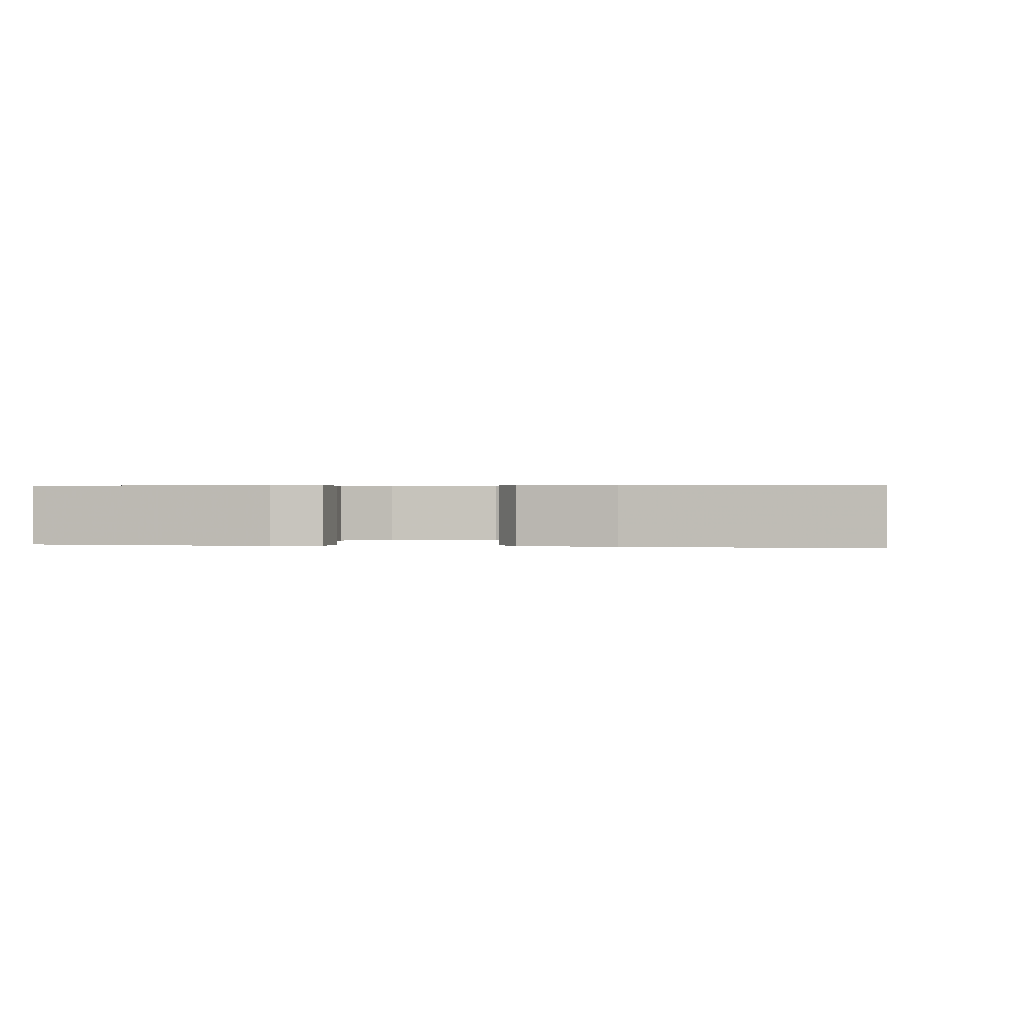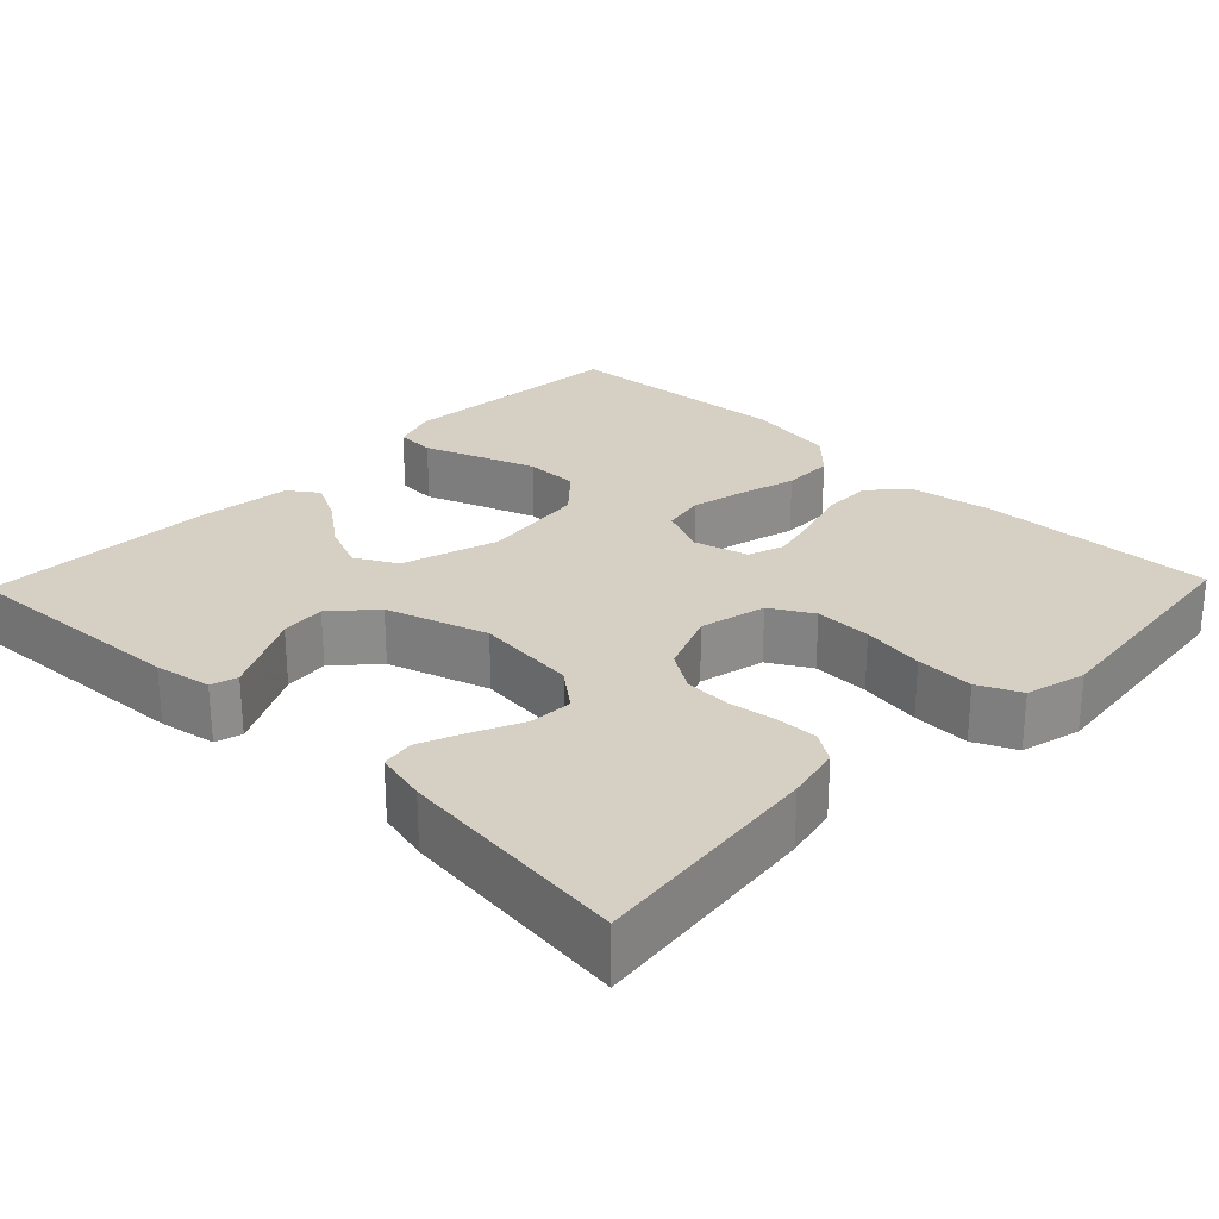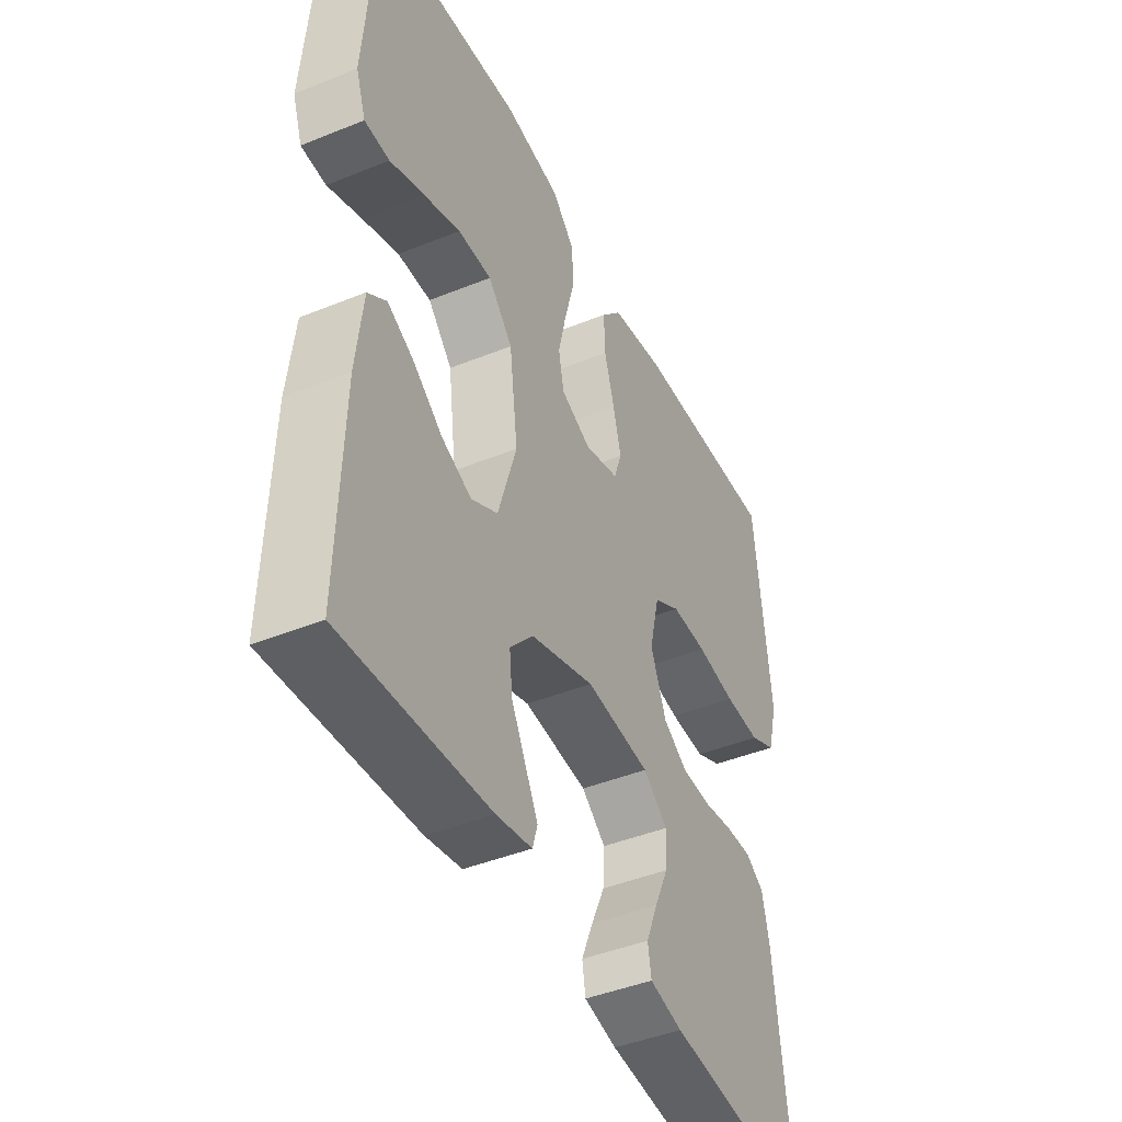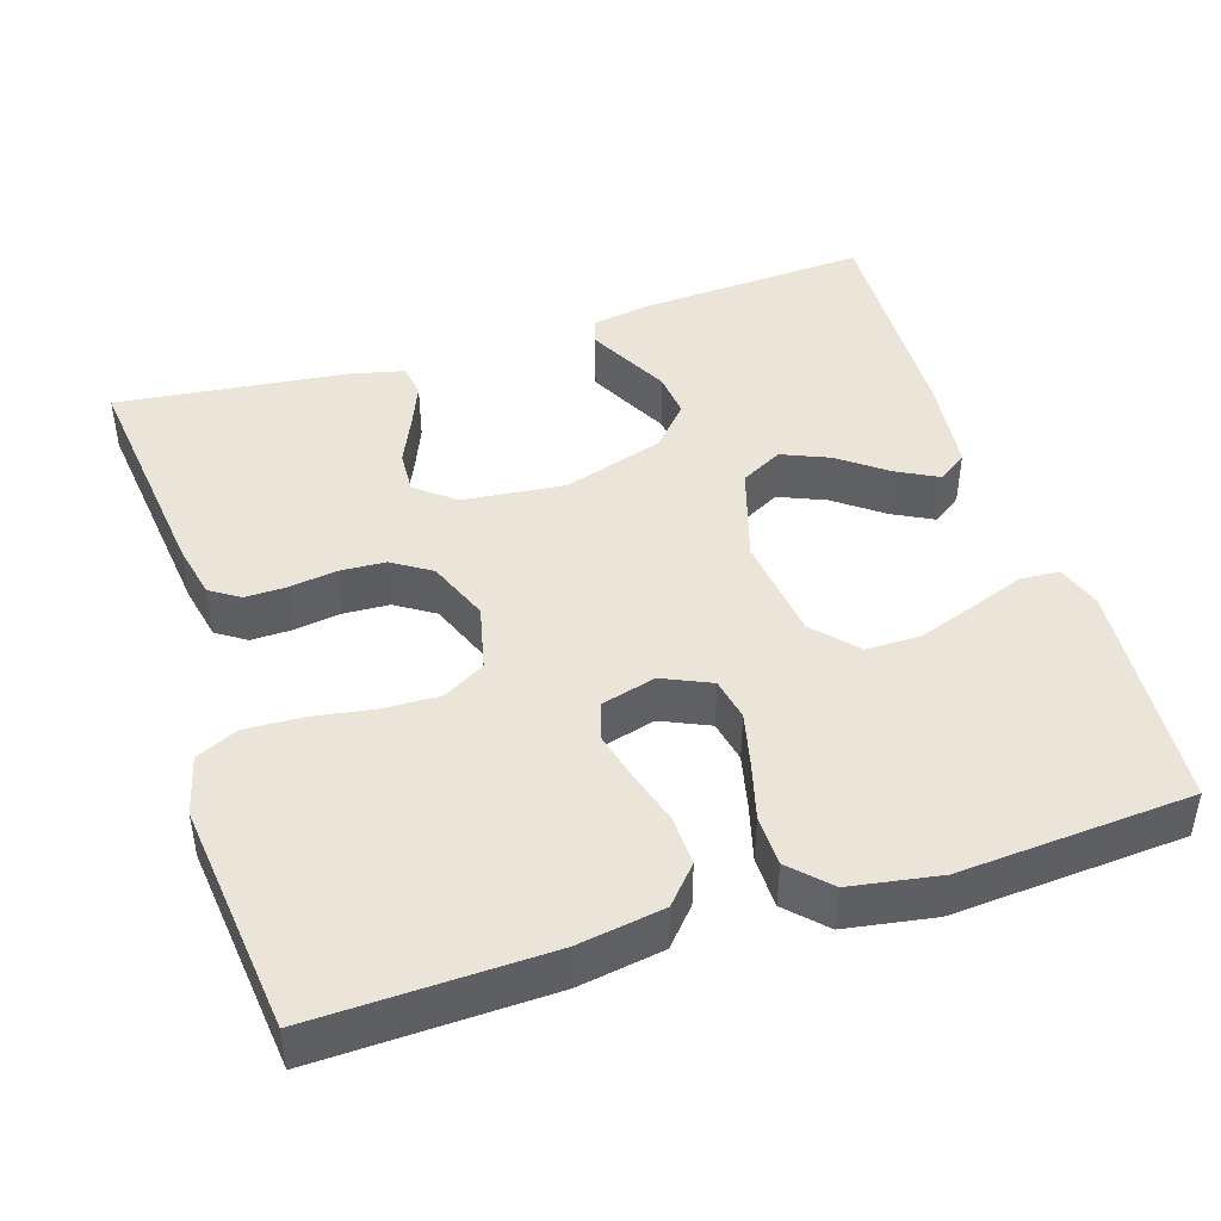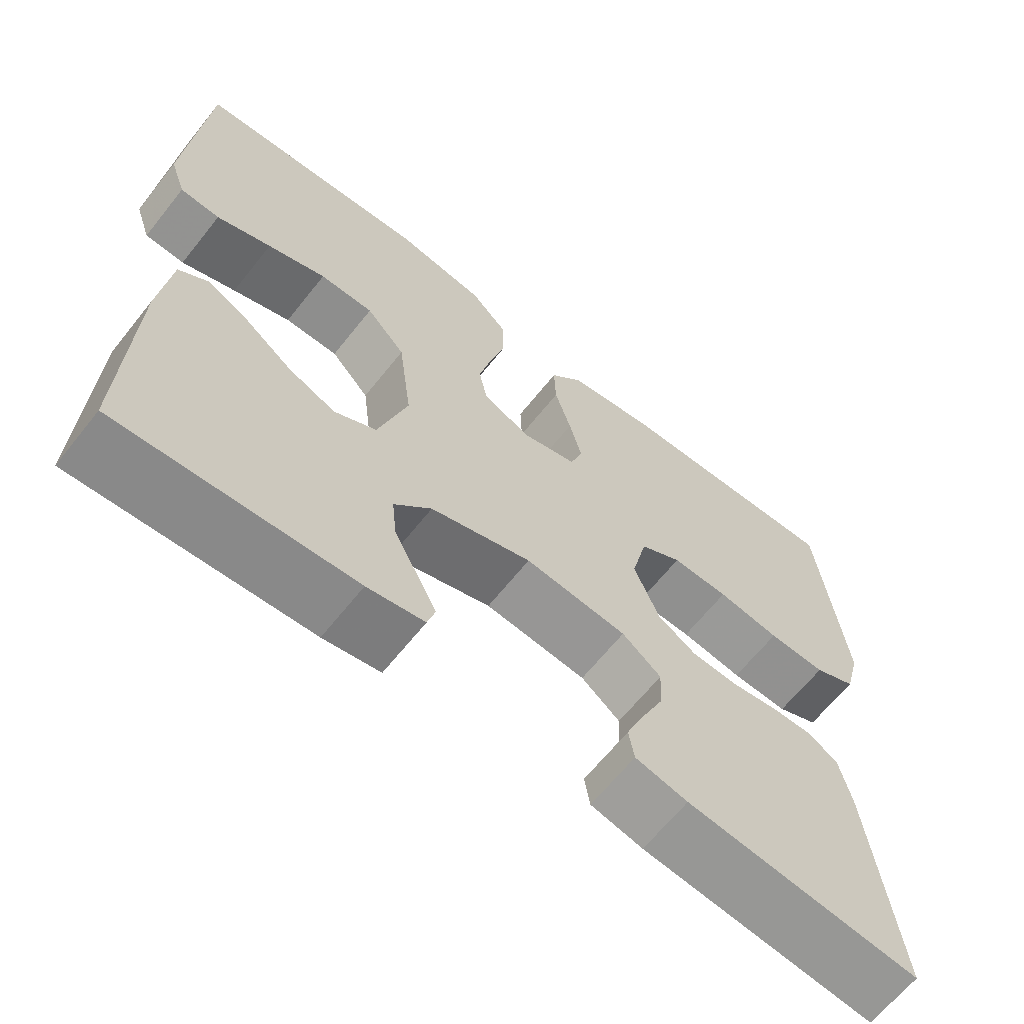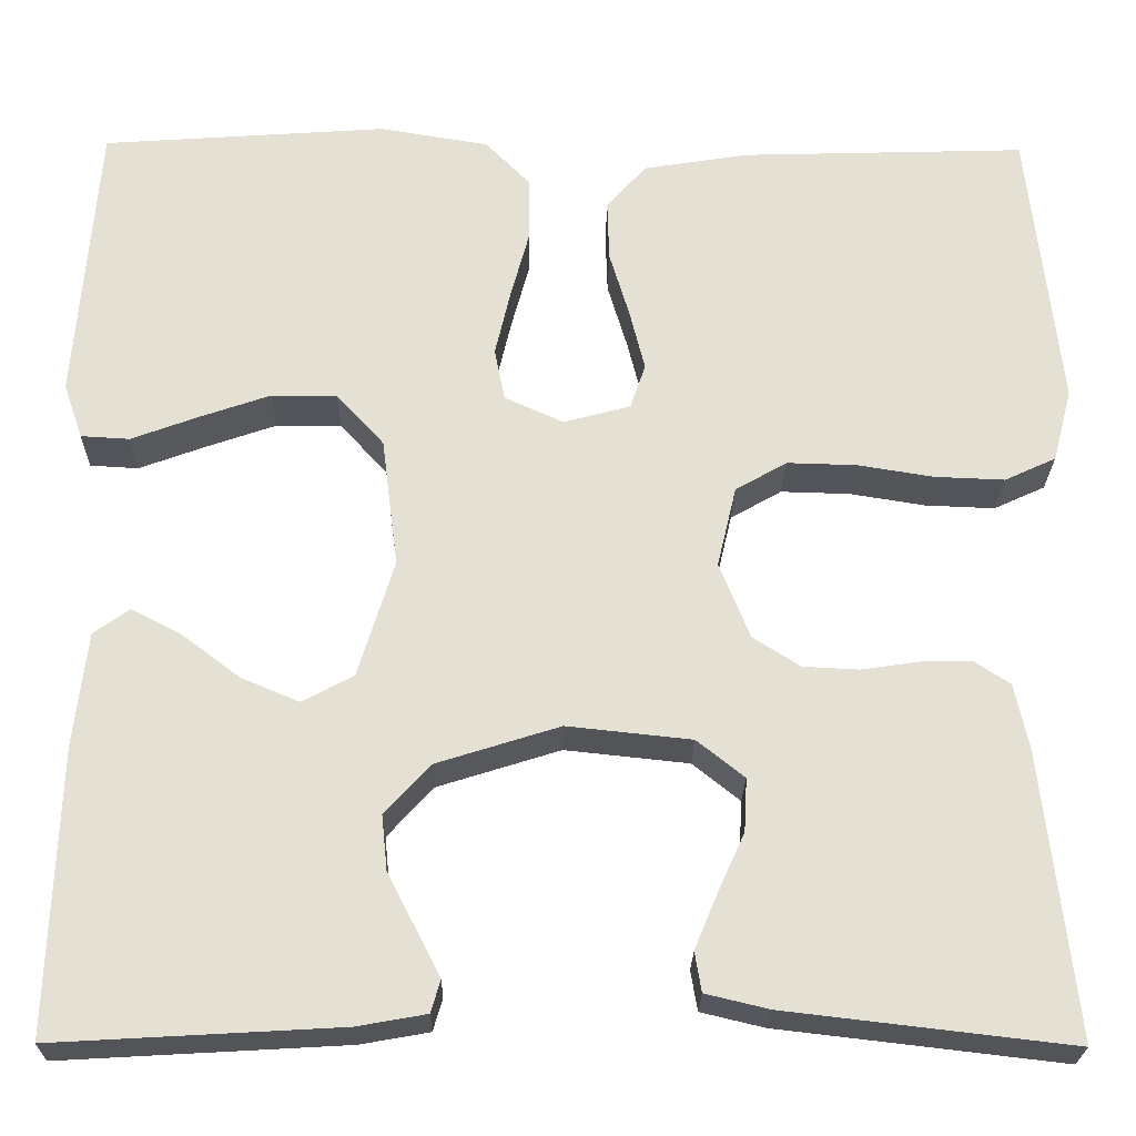
<metadata>
{"format":"obj","ext":"obj","renderer":"f3d","projection":"perspective","resolution":1024,"background":"white","views":[{"elev":0.5,"azim":100.1,"up":"+Y"},{"elev":26.2,"azim":-136.0,"up":"+Y"},{"elev":-43.5,"azim":115.6,"up":"+Z"},{"elev":44.6,"azim":-17.7,"up":"+Y"},{"elev":-64.8,"azim":141.5,"up":"+Z"},{"elev":-23.8,"azim":179.2,"up":"+Z"}]}
</metadata>
<code>
v -0.5 0.07 -0.5
v -0.466 0.07 -0.2
v -0.451 0.07 -0.13
v -0.413 0.07 -0.105
v -0.36 0.07 -0.106
v -0.299 0.07 -0.115
v -0.24 0.07 -0.112
v -0.19 0.07 -0.08
v -0.158 0.07 0
v -0.178 0.07 0.085
v -0.232 0.07 0.116
v -0.305 0.07 0.114
v -0.385 0.07 0.101
v -0.459 0.07 0.098
v -0.513 0.07 0.123
v -0.533 0.07 0.2
v -0.5 0.07 0.5
v -0.2 0.07 0.491
v -0.089 0.07 0.473
v -0.047 0.07 0.426
v -0.049 0.07 0.362
v -0.07 0.07 0.292
v -0.086 0.07 0.228
v -0.07 0.07 0.181
v 0 0.07 0.162
v 0.062 0.07 0.19
v 0.073 0.07 0.245
v 0.057 0.07 0.314
v 0.037 0.07 0.388
v 0.038 0.07 0.454
v 0.085 0.07 0.502
v 0.2 0.07 0.521
v 0.5 0.07 0.5
v 0.523 0.07 0.2
v 0.503 0.07 0.142
v 0.452 0.07 0.139
v 0.382 0.07 0.165
v 0.307 0.07 0.191
v 0.238 0.07 0.191
v 0.188 0.07 0.136
v 0.171 0.07 0
v 0.209 0.07 -0.124
v 0.263 0.07 -0.153
v 0.324 0.07 -0.127
v 0.385 0.07 -0.081
v 0.438 0.07 -0.053
v 0.476 0.07 -0.08
v 0.49 0.07 -0.2
v 0.5 0.07 -0.5
v 0.2 0.07 -0.483
v 0.127 0.07 -0.47
v 0.117 0.07 -0.436
v 0.142 0.07 -0.387
v 0.172 0.07 -0.329
v 0.178 0.07 -0.271
v 0.13 0.07 -0.218
v 0 0.07 -0.177
v -0.131 0.07 -0.191
v -0.181 0.07 -0.231
v -0.178 0.07 -0.287
v -0.15 0.07 -0.349
v -0.126 0.07 -0.407
v -0.133 0.07 -0.449
v -0.2 0.07 -0.465
v -0.5 0 -0.5
v -0.466 0 -0.2
v -0.451 0 -0.13
v -0.413 0 -0.105
v -0.36 0 -0.106
v -0.299 0 -0.115
v -0.24 0 -0.112
v -0.19 0 -0.08
v -0.158 0 0
v -0.178 0 0.085
v -0.232 0 0.116
v -0.305 0 0.114
v -0.385 0 0.101
v -0.459 0 0.098
v -0.513 0 0.123
v -0.533 0 0.2
v -0.5 0 0.5
v -0.2 0 0.491
v -0.089 0 0.473
v -0.047 0 0.426
v -0.049 0 0.362
v -0.07 0 0.292
v -0.086 0 0.228
v -0.07 0 0.181
v 0 0 0.162
v 0.062 0 0.19
v 0.073 0 0.245
v 0.057 0 0.314
v 0.037 0 0.388
v 0.038 0 0.454
v 0.085 0 0.502
v 0.2 0 0.521
v 0.5 0 0.5
v 0.523 0 0.2
v 0.503 0 0.142
v 0.452 0 0.139
v 0.382 0 0.165
v 0.307 0 0.191
v 0.238 0 0.191
v 0.188 0 0.136
v 0.171 0 0
v 0.209 0 -0.124
v 0.263 0 -0.153
v 0.324 0 -0.127
v 0.385 0 -0.081
v 0.438 0 -0.053
v 0.476 0 -0.08
v 0.49 0 -0.2
v 0.5 0 -0.5
v 0.2 0 -0.483
v 0.127 0 -0.47
v 0.117 0 -0.436
v 0.142 0 -0.387
v 0.172 0 -0.329
v 0.178 0 -0.271
v 0.13 0 -0.218
v 0 0 -0.177
v -0.131 0 -0.191
v -0.181 0 -0.231
v -0.178 0 -0.287
v -0.15 0 -0.349
v -0.126 0 -0.407
v -0.133 0 -0.449
v -0.2 0 -0.465
f 60 61 62 63
f 60 63 64 1
f 51 52 53 54
f 49 50 51 54
f 49 54 55
f 48 49 55 56
f 44 45 46 47
f 43 44 47 48
f 34 35 36 37
f 34 37 38
f 33 34 38 39
f 28 29 30 31
f 27 28 31 32
f 26 27 32 33
f 19 20 21 22
f 19 22 23
f 18 19 23
f 17 18 23 24
f 15 16 17 24
f 12 13 14 15
f 11 12 15 24
f 3 4 5 6
f 3 6 7
f 2 3 7
f 59 60 1 2
f 58 59 2 7
f 57 58 7 8
f 43 48 56 57
f 42 43 57 8
f 41 42 8 9
f 40 41 9 10
f 26 33 39 40
f 25 26 40
f 25 40 10 11
f 11 24 25
f 127 126 125 124
f 65 128 127 124
f 118 117 116 115
f 118 115 114 113
f 119 118 113
f 120 119 113 112
f 111 110 109 108
f 112 111 108 107
f 101 100 99 98
f 102 101 98
f 103 102 98 97
f 95 94 93 92
f 96 95 92 91
f 97 96 91 90
f 86 85 84 83
f 87 86 83
f 87 83 82
f 88 87 82 81
f 88 81 80 79
f 79 78 77 76
f 88 79 76 75
f 70 69 68 67
f 71 70 67
f 71 67 66
f 66 65 124 123
f 71 66 123 122
f 72 71 122 121
f 121 120 112 107
f 72 121 107 106
f 73 72 106 105
f 74 73 105 104
f 104 103 97 90
f 104 90 89
f 75 74 104 89
f 89 88 75
f 1 65 66 2
f 2 66 67 3
f 3 67 68 4
f 4 68 69 5
f 5 69 70 6
f 6 70 71 7
f 7 71 72 8
f 8 72 73 9
f 9 73 74 10
f 10 74 75 11
f 11 75 76 12
f 12 76 77 13
f 13 77 78 14
f 14 78 79 15
f 15 79 80 16
f 16 80 81 17
f 17 81 82 18
f 18 82 83 19
f 19 83 84 20
f 20 84 85 21
f 21 85 86 22
f 22 86 87 23
f 23 87 88 24
f 24 88 89 25
f 25 89 90 26
f 26 90 91 27
f 27 91 92 28
f 28 92 93 29
f 29 93 94 30
f 30 94 95 31
f 31 95 96 32
f 32 96 97 33
f 33 97 98 34
f 34 98 99 35
f 35 99 100 36
f 36 100 101 37
f 37 101 102 38
f 38 102 103 39
f 39 103 104 40
f 40 104 105 41
f 41 105 106 42
f 42 106 107 43
f 43 107 108 44
f 44 108 109 45
f 45 109 110 46
f 46 110 111 47
f 47 111 112 48
f 48 112 113 49
f 49 113 114 50
f 50 114 115 51
f 51 115 116 52
f 52 116 117 53
f 53 117 118 54
f 54 118 119 55
f 55 119 120 56
f 56 120 121 57
f 57 121 122 58
f 58 122 123 59
f 59 123 124 60
f 60 124 125 61
f 61 125 126 62
f 62 126 127 63
f 63 127 128 64
f 64 128 65 1

</code>
